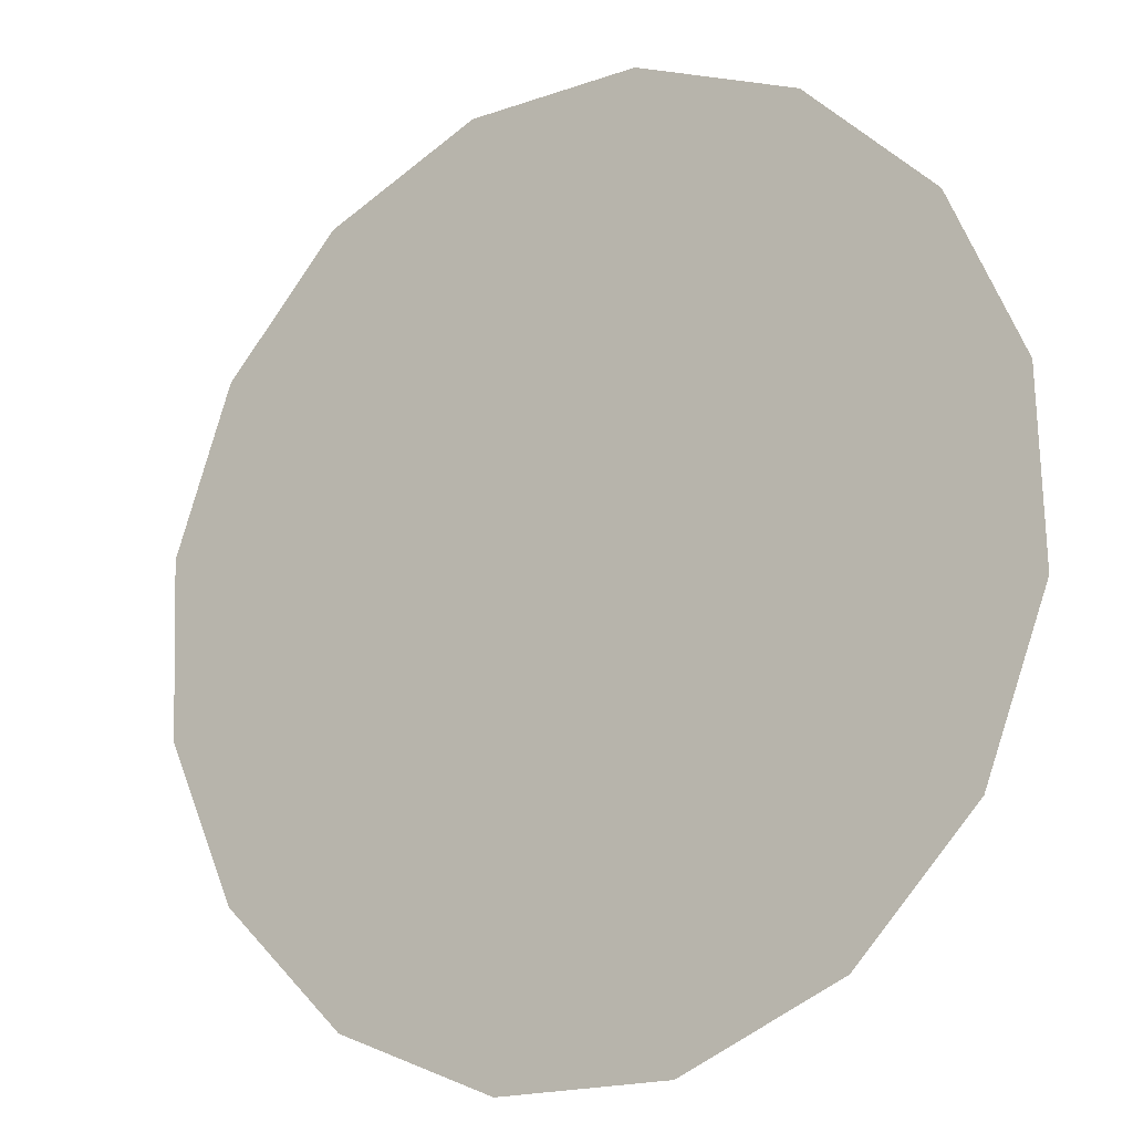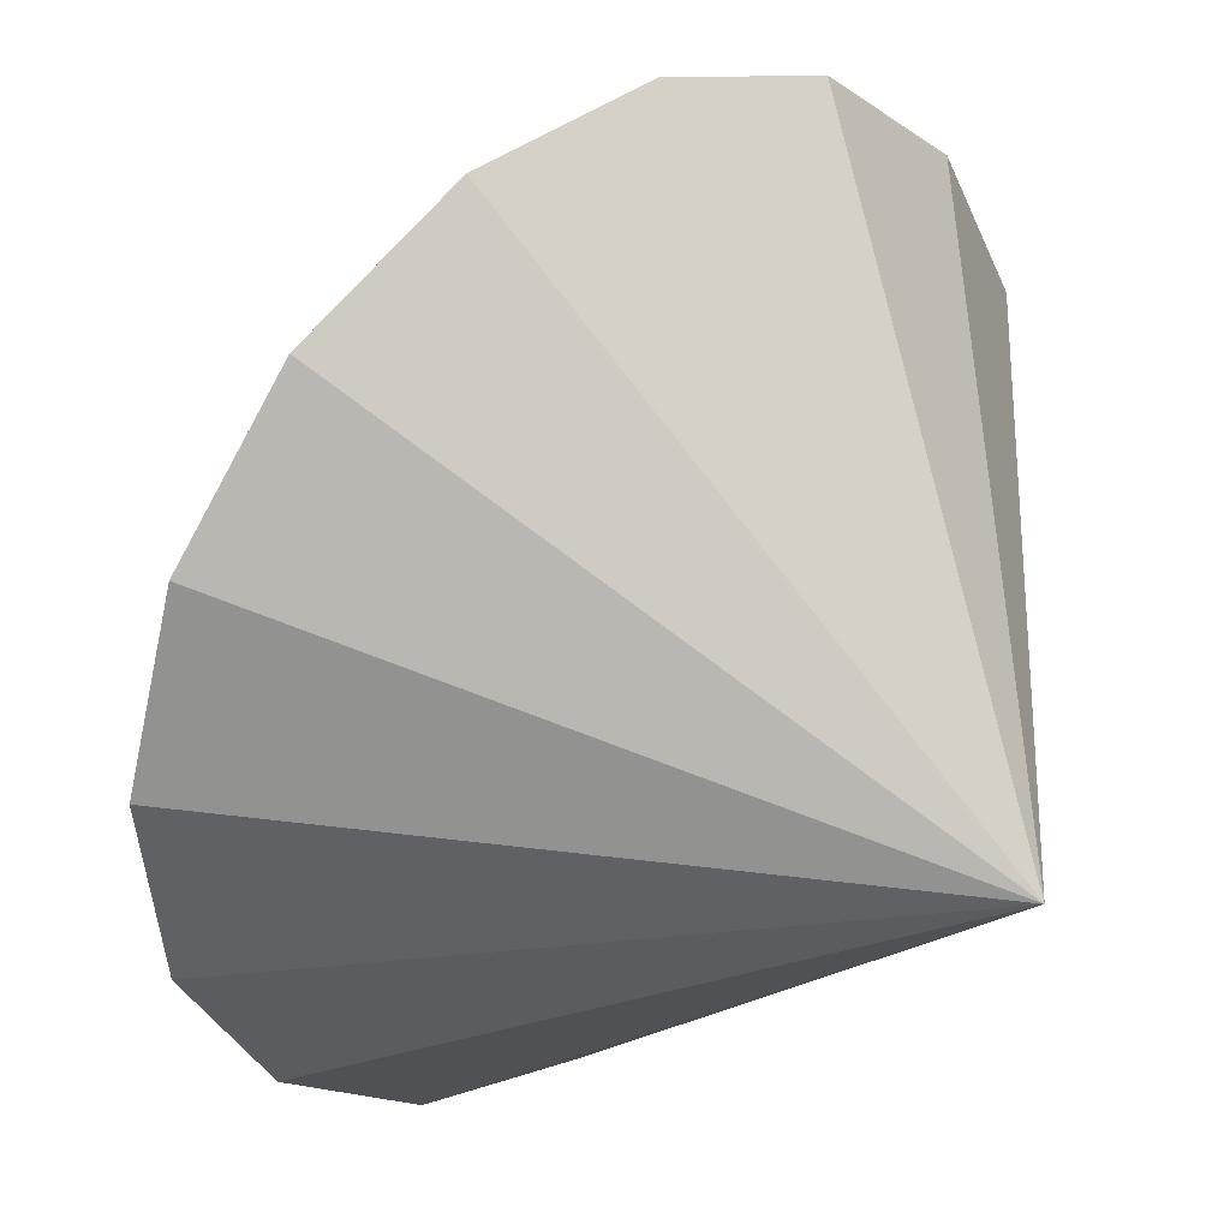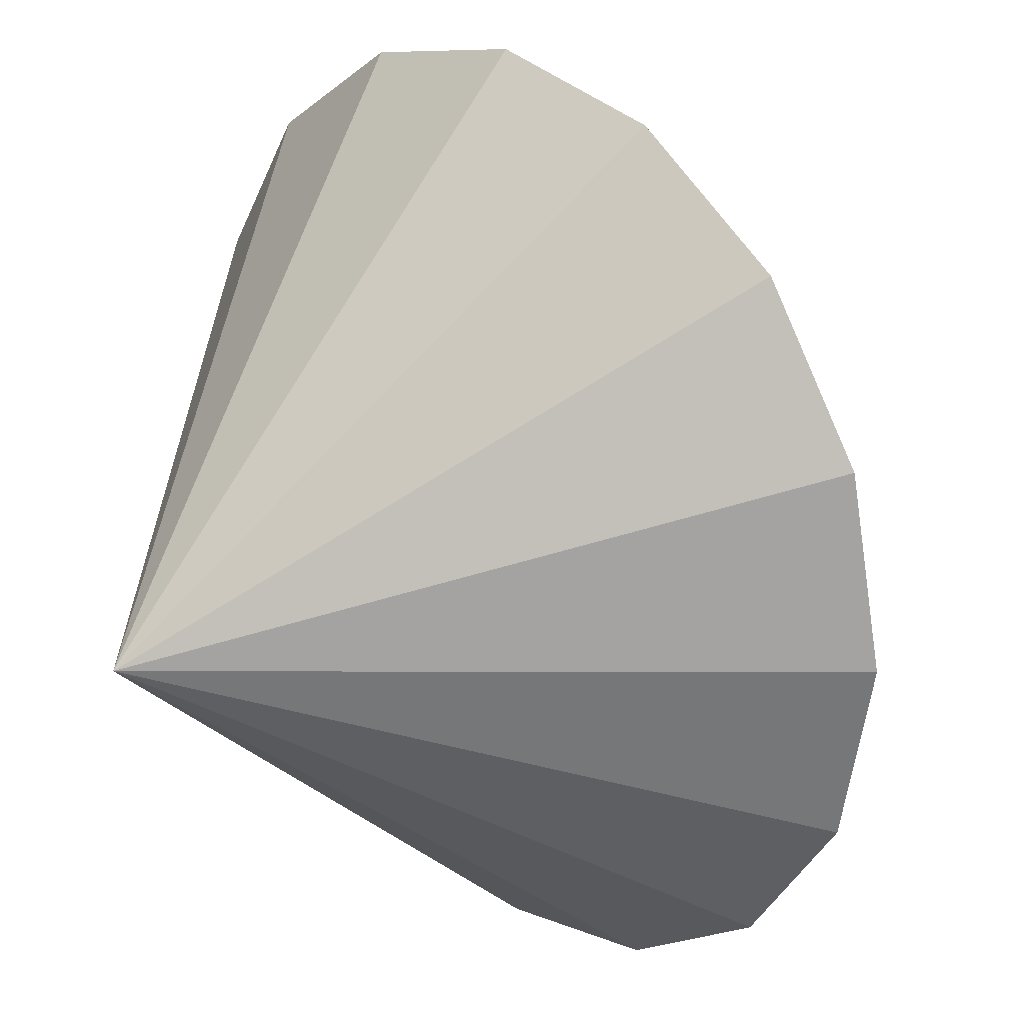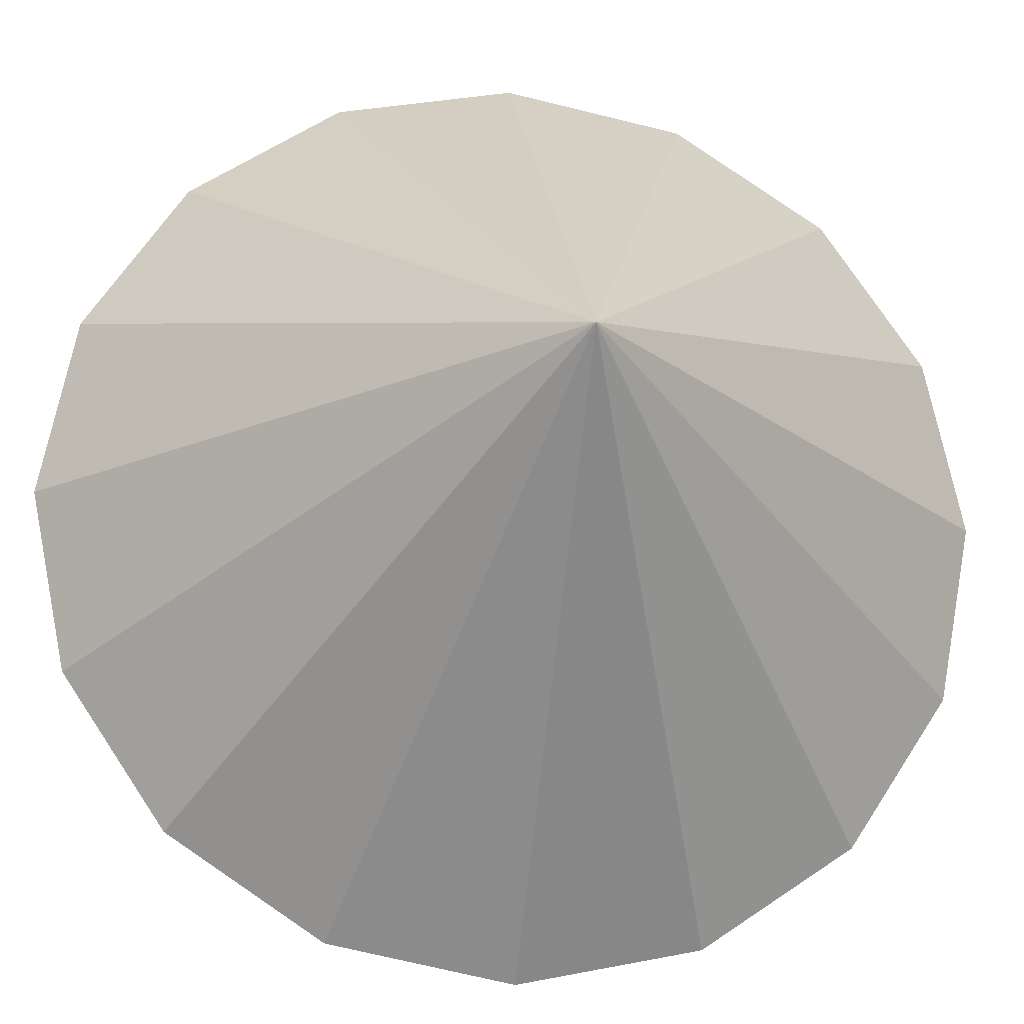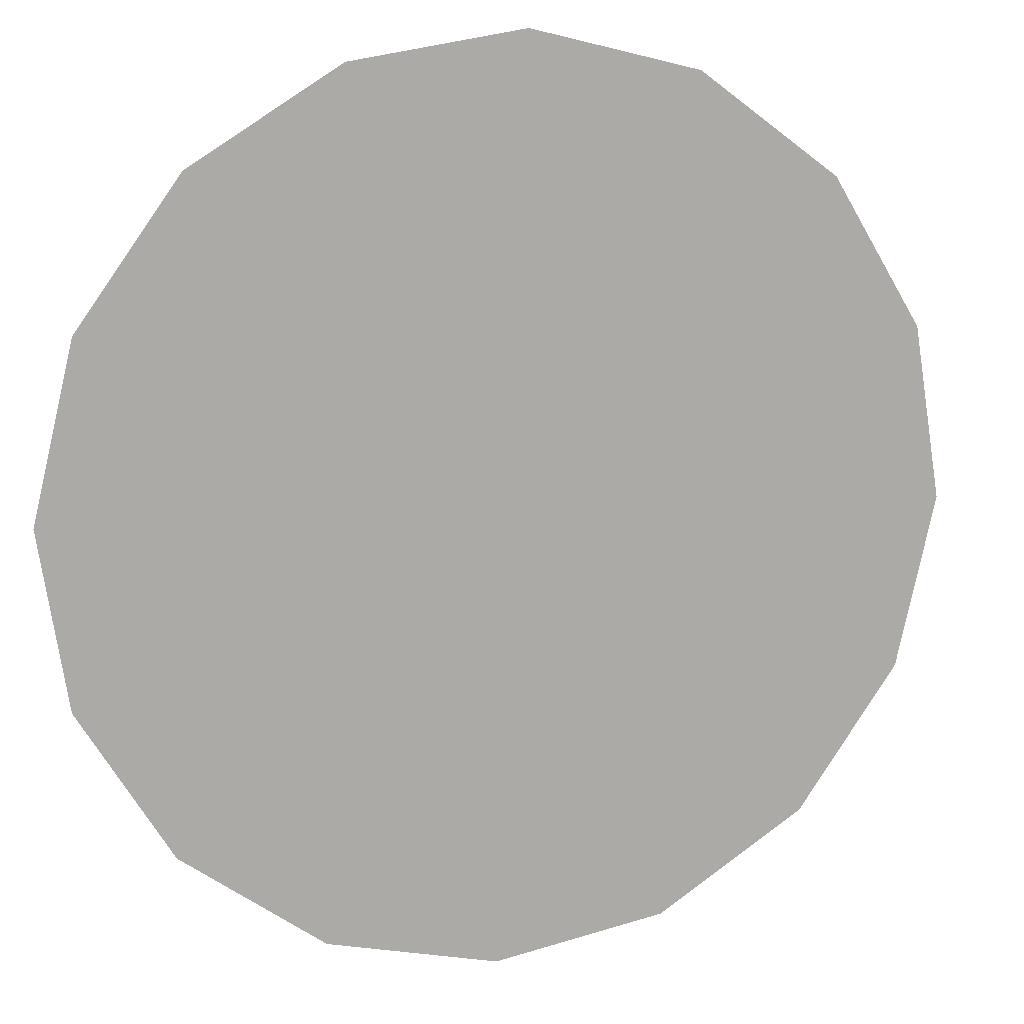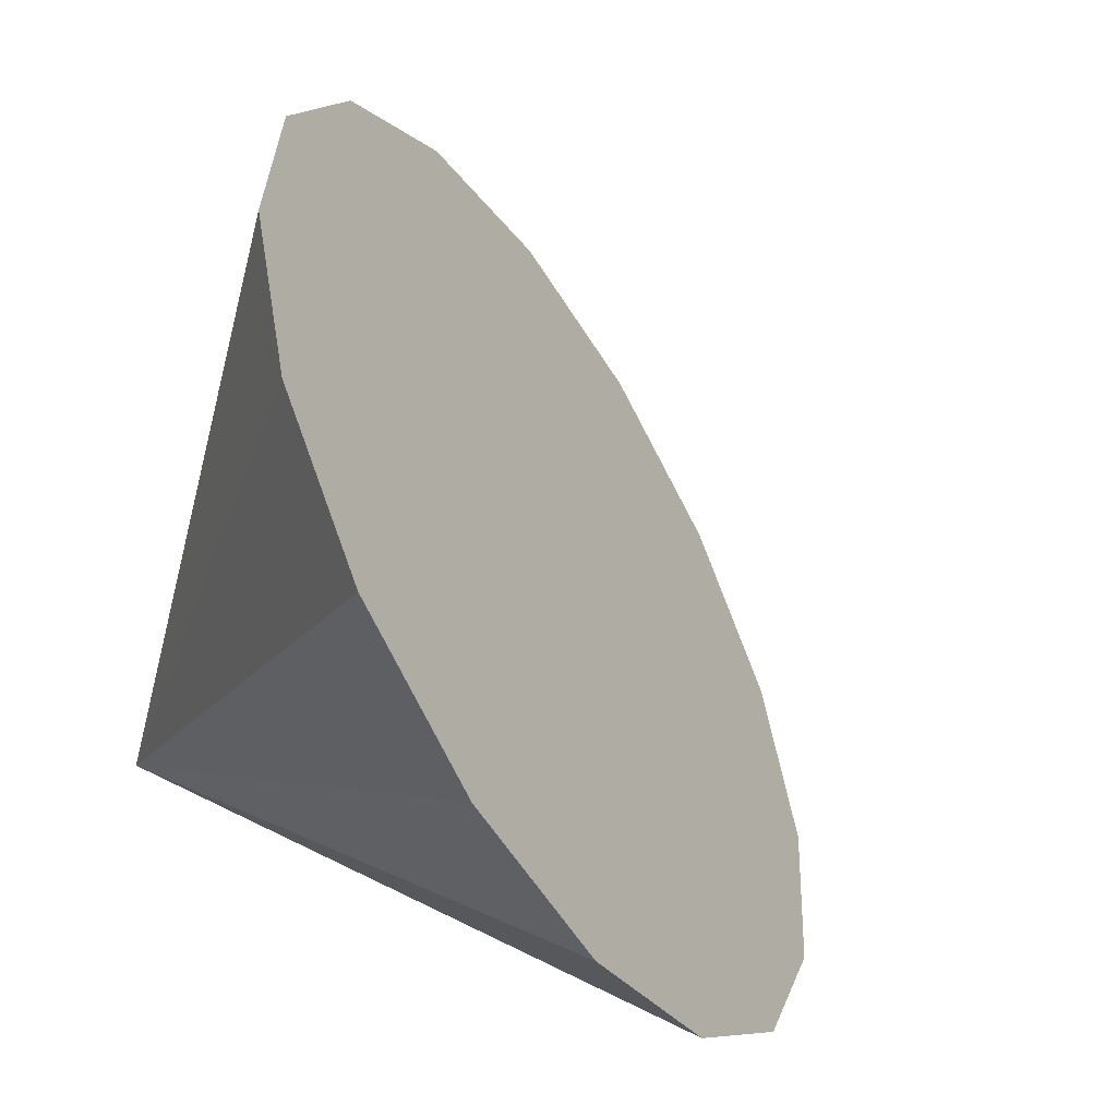
<metadata>
{"format":"obj","ext":"obj","renderer":"f3d","projection":"perspective","resolution":1024,"background":"white","views":[{"elev":36.6,"azim":94.2,"up":"+Y"},{"elev":-23.8,"azim":168.4,"up":"+Y"},{"elev":-24.0,"azim":18.4,"up":"+Z"},{"elev":-50.7,"azim":-50.2,"up":"+Z"},{"elev":55.8,"azim":21.7,"up":"+Y"},{"elev":28.3,"azim":54.8,"up":"+Z"}]}
</metadata>
<code>
o Cone.089_Cone.1829
v 1.423 -0.228 3.743
v 2.026 -0.6905 3.677
v 2.658 -0.9842 3.367
v 3.224 -1.065 2.861
v 3.635 -0.9193 2.235
v 3.831 -0.5705 1.585
v 3.781 -0.07126 1.01
v 3.493 0.5024 0.5977
v 1.105 -0.8845 1.043
v 3.011 1.063 0.4104
v 2.407 1.526 0.4767
v 1.775 1.819 0.7867
v 1.21 1.9 1.293
v 0.7981 1.754 1.919
v 0.6023 1.406 2.569
v 0.6522 0.9063 3.144
v 0.9403 0.3327 3.556
f 1 9 2
f 2 9 3
f 3 9 4
f 4 9 5
f 5 9 6
f 6 9 7
f 7 9 8
f 8 9 10
f 10 9 11
f 11 9 12
f 12 9 13
f 13 9 14
f 14 9 15
f 15 9 16
f 16 9 17
f 17 9 1
f 4 8 13
f 17 1 2
f 2 3 4
f 4 5 6
f 6 7 8
f 8 10 11
f 11 12 13
f 13 14 17
f 14 15 17
f 15 16 17
f 17 2 4
f 4 6 8
f 8 11 13
f 17 4 13

</code>
